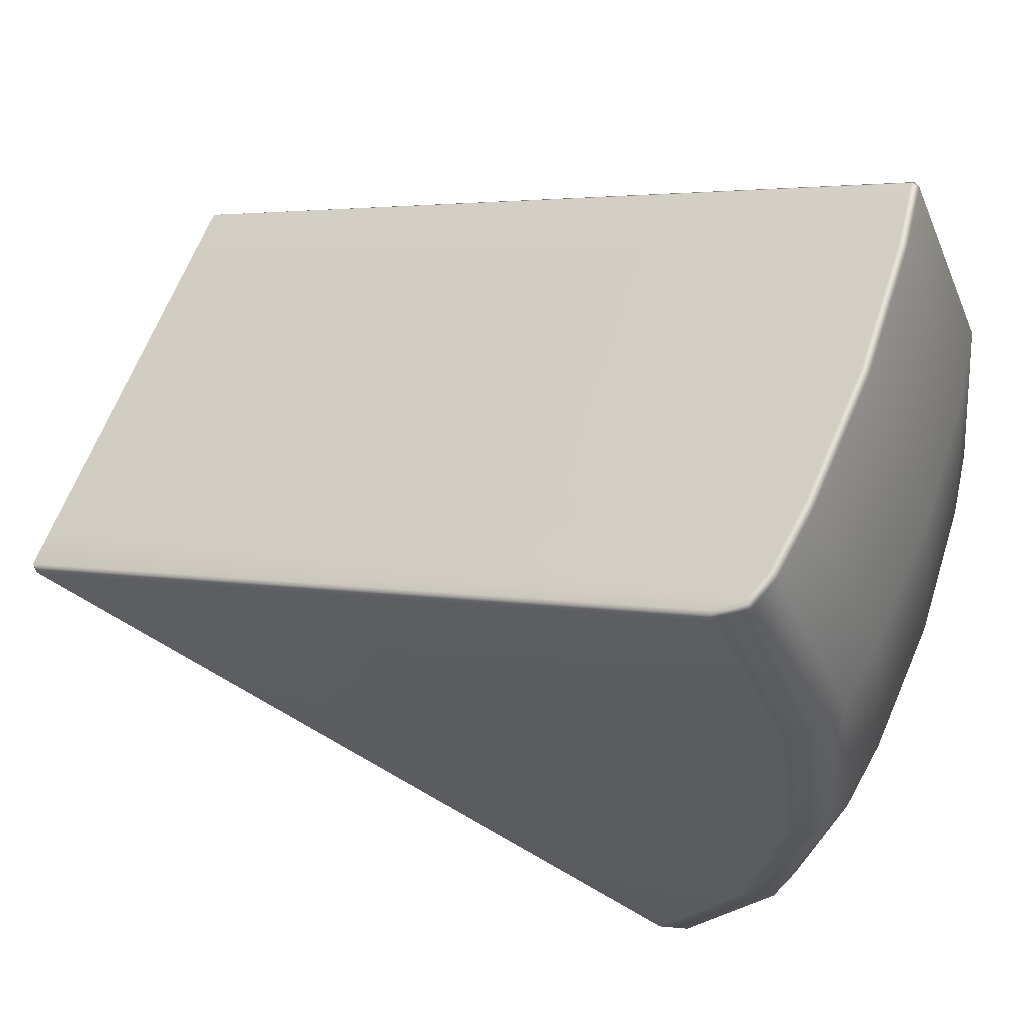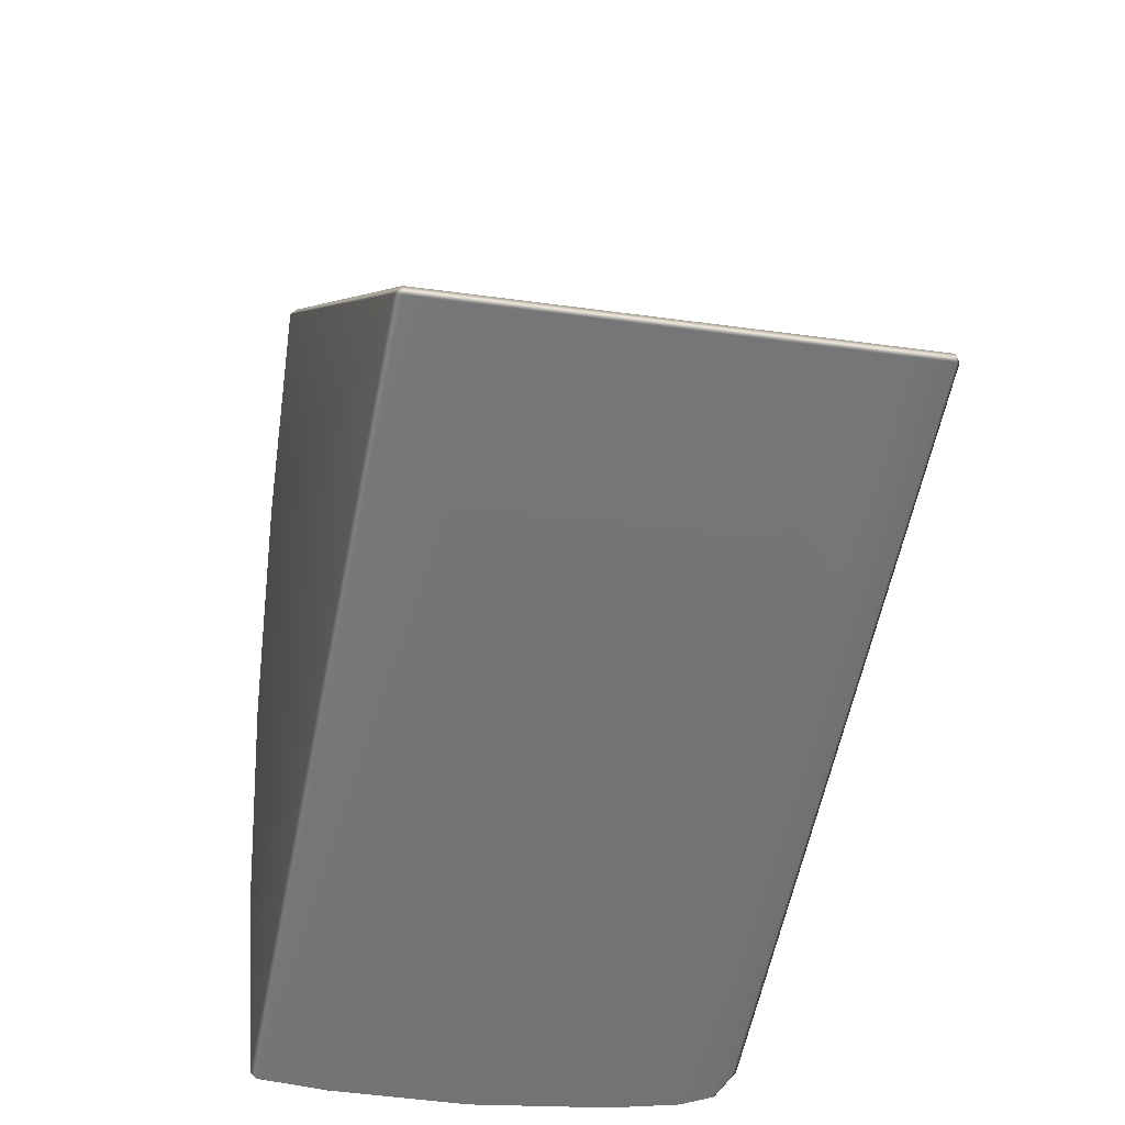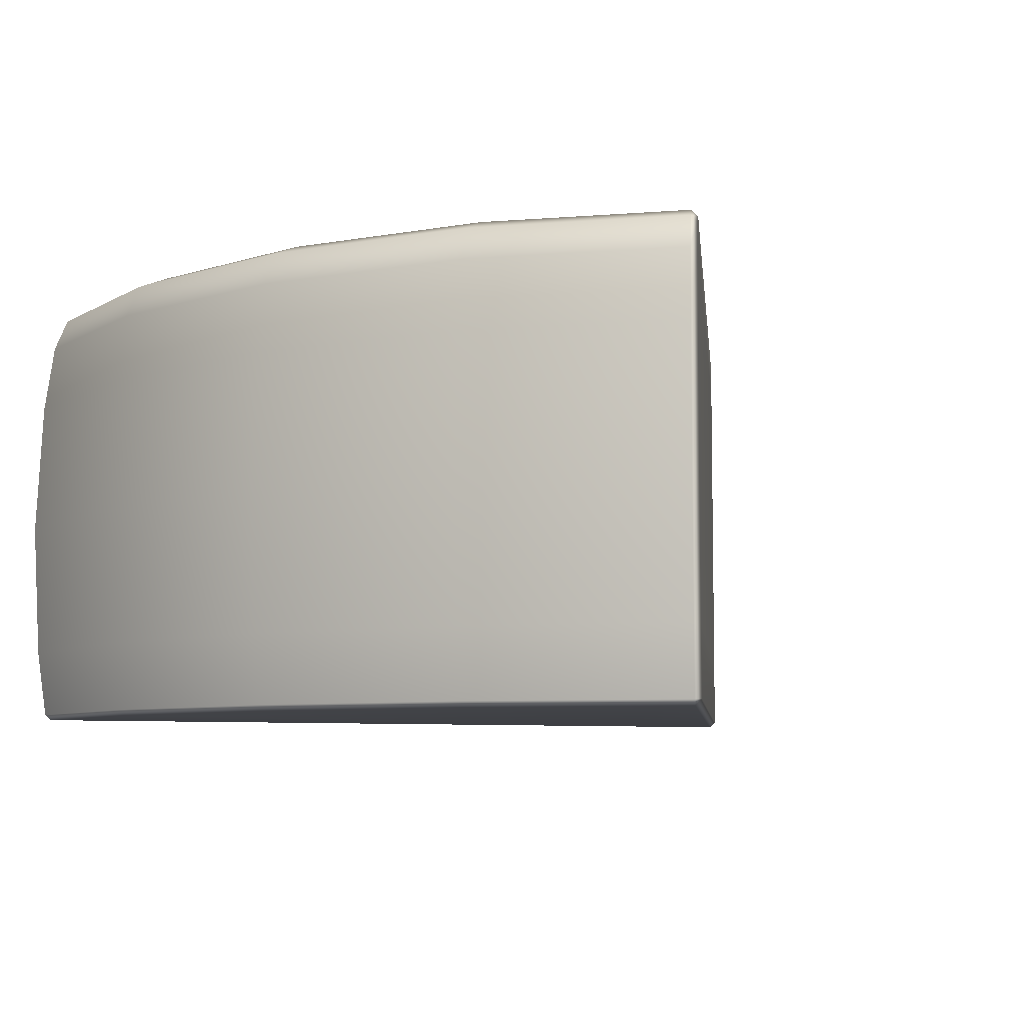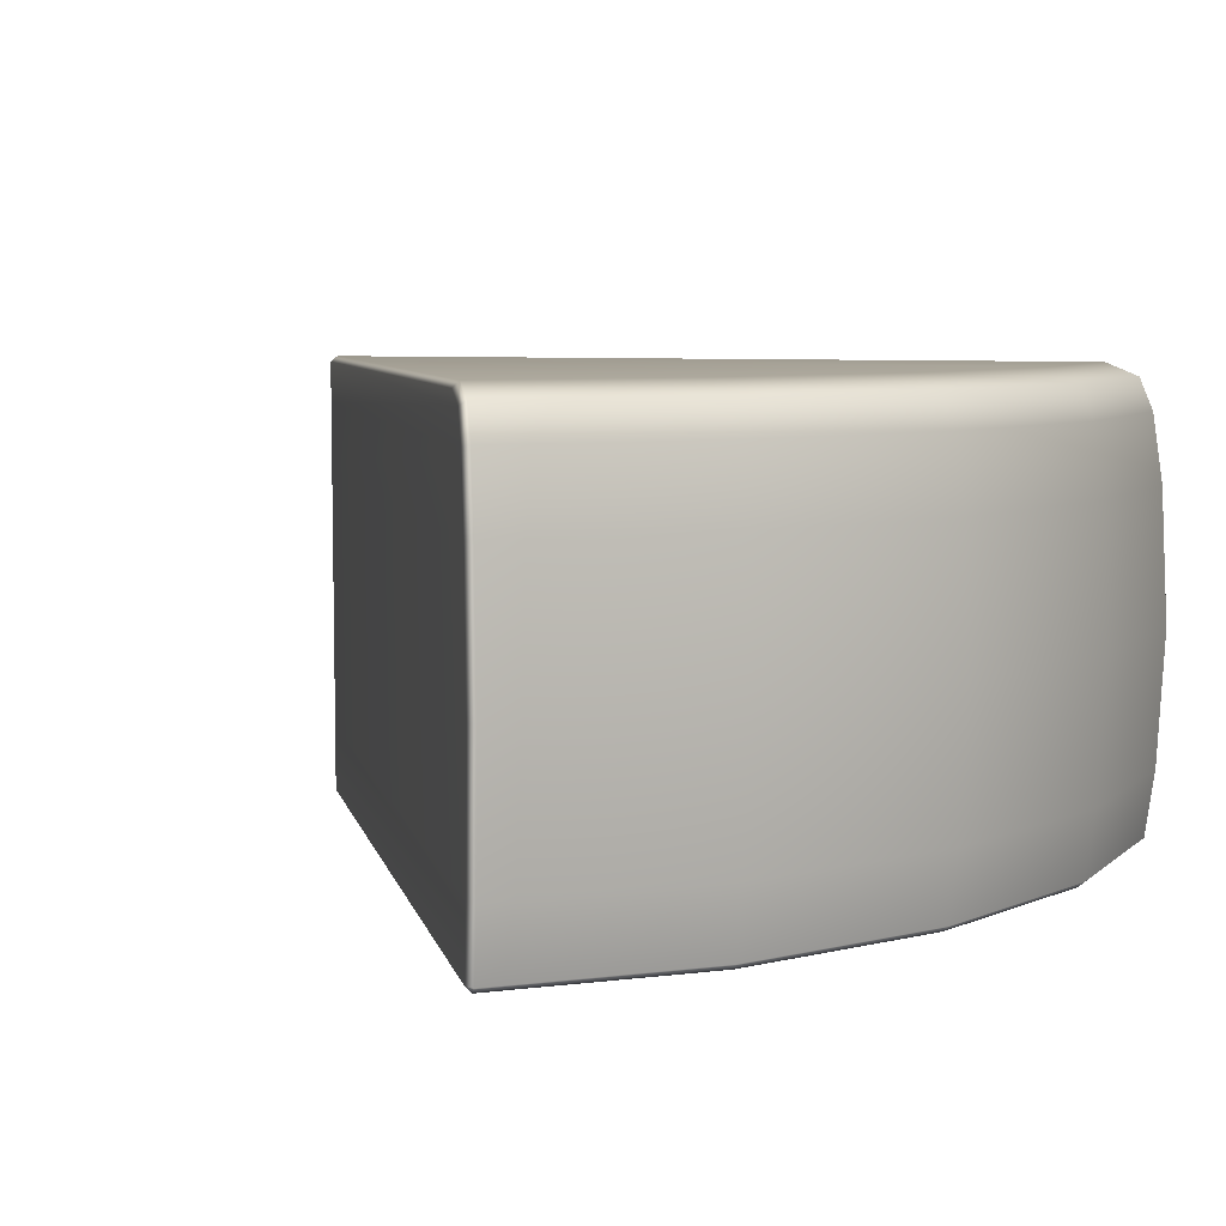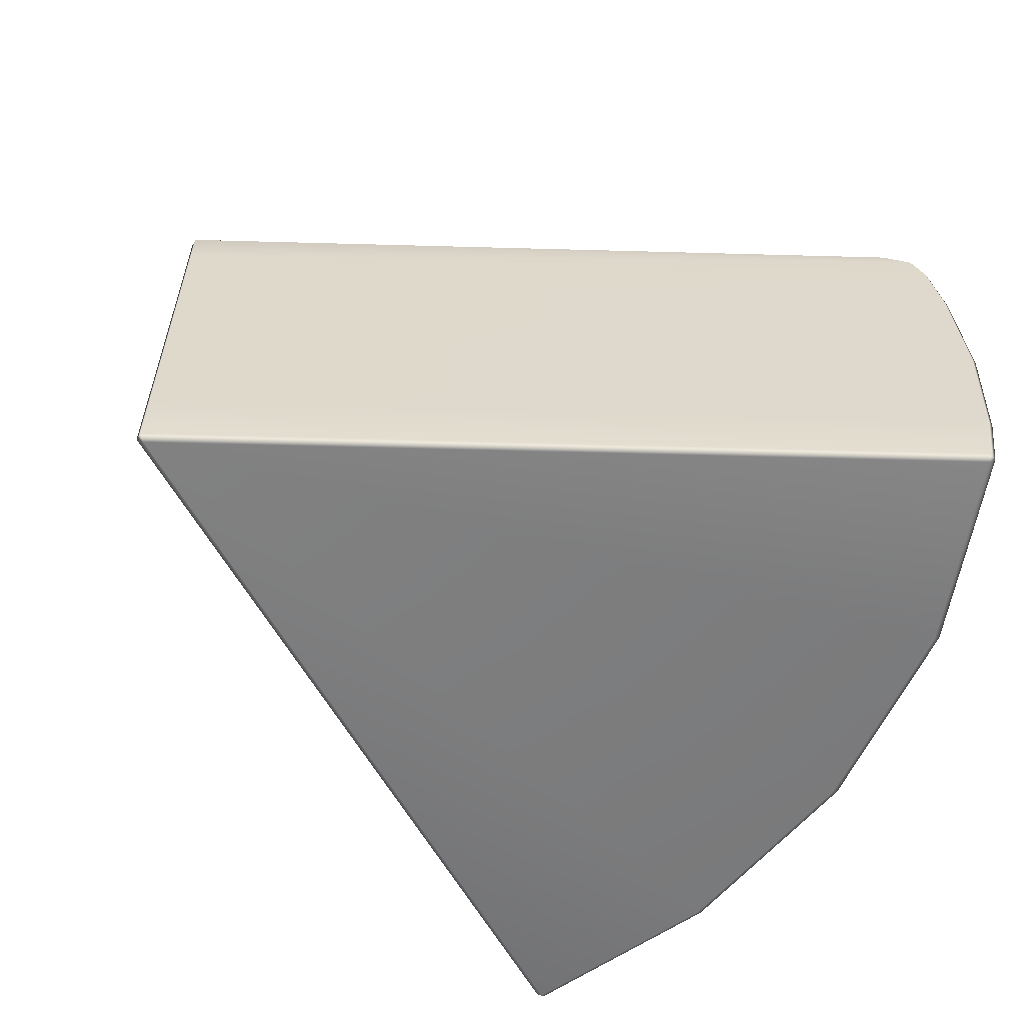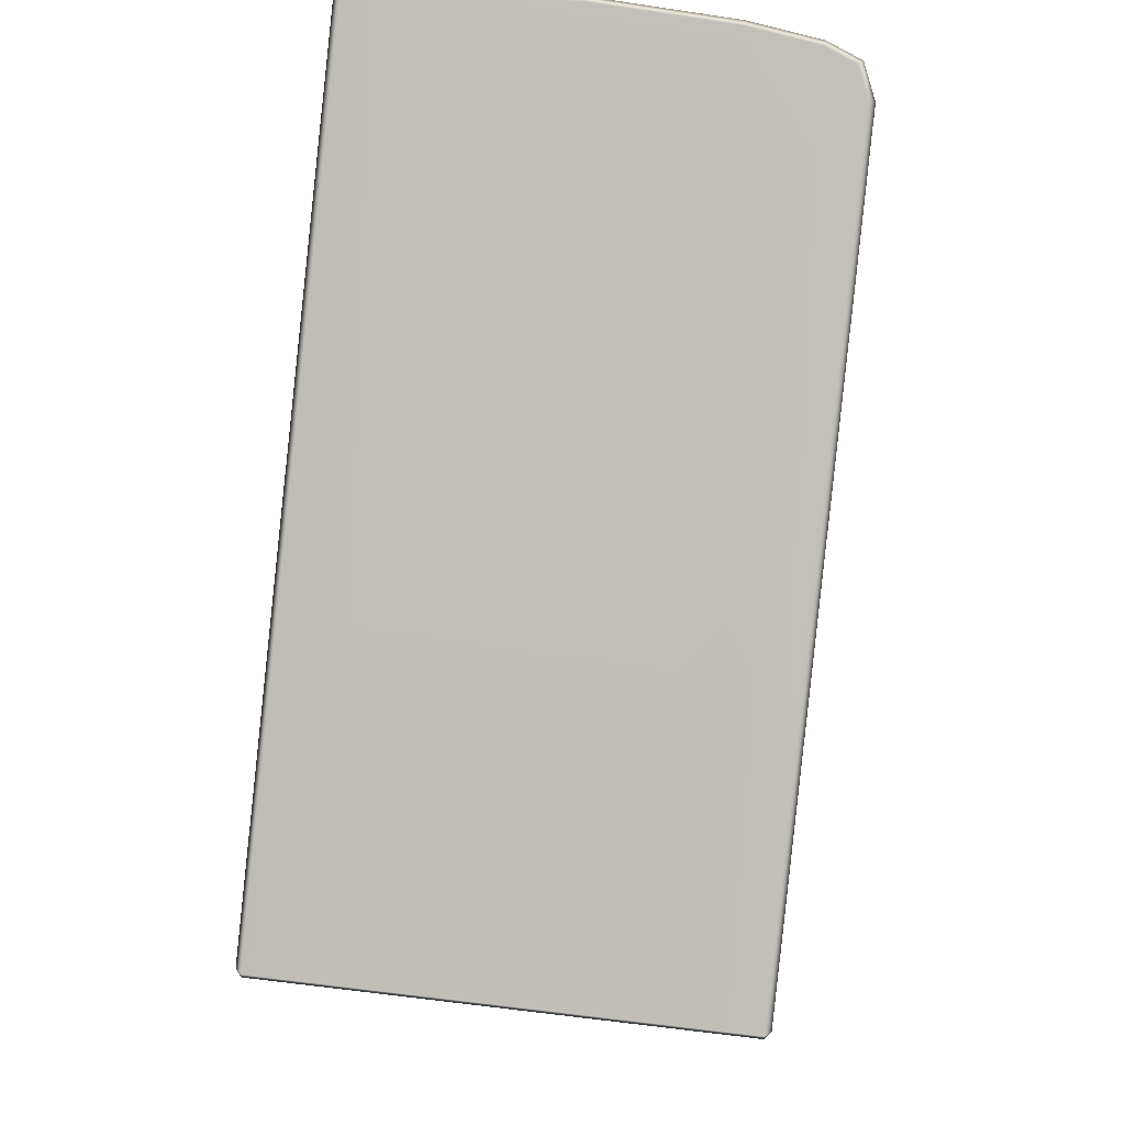
<metadata>
{"format":"obj","ext":"obj","renderer":"f3d","projection":"perspective","resolution":1024,"background":"white","views":[{"elev":62.3,"azim":-159.5,"up":"+Z"},{"elev":-26.6,"azim":77.0,"up":"+Z"},{"elev":-6.8,"azim":-54.1,"up":"+Y"},{"elev":6.8,"azim":-132.5,"up":"+Y"},{"elev":-58.5,"azim":148.4,"up":"+Y"},{"elev":63.0,"azim":97.0,"up":"+Z"}]}
</metadata>
<code>
g default
v -1.538 0.7173 -0.7706
v -1.492 0.8322 -0.7581
v -1.38 0.8797 -0.7282
v -1.64 0.7173 0.000119
v -1.592 0.8322 0.000116
v -1.476 0.8797 0.000109
v -1.538 0.7173 0.7708
v -1.492 0.8322 0.7584
v -1.38 0.8797 0.7284
v -1.675 0.4741 0.000121
v -1.573 0.4741 -0.7798
v -1.573 0.4741 0.7801
v -1.7 -0.006267 0.000122
v -1.597 -0.006267 -0.7863
v -1.597 -0.006267 0.7865
v -1.675 -0.4866 0.000121
v -1.573 -0.4866 -0.7798
v -1.573 -0.4866 0.7801
v -1.184 0.8151 -1.456
v -1.208 0.8322 -1.444
v -1.095 0.8581 -1.405
v -1.107 0.8797 -1.386
v -1.25 0.7173 -1.467
v -1.221 0.7111 -1.477
v -1.184 0.8144 1.456
v -1.208 0.8322 1.444
v -1.107 0.8797 1.387
v -1.095 0.8581 1.405
v -1.221 0.7111 1.478
v -1.249 0.7173 1.468
v 1.313 0.8592 -0.01454
v 1.292 0.8797 -4.9e-05
v 1.313 0.8592 0.01444
v -1.224 -0.7222 -1.479
v -1.23 -0.7445 -1.458
v -1.252 -0.7246 -1.469
v -1.518 -0.7445 -0.7653
v -1.541 -0.7244 -0.7713
v -1.619 -0.7445 0.000118
v -1.642 -0.7244 0.000119
v -1.518 -0.7445 0.7655
v -1.541 -0.7244 0.7715
v -1.252 -0.7246 1.469
v -1.23 -0.7445 1.459
v -1.224 -0.7222 1.479
v 1.313 -0.724 0.01444
v 1.292 -0.7445 -4.9e-05
v 1.313 -0.724 -0.01454
v -1.252 -0.4844 -1.495
v -1.281 -0.4866 -1.485
v -1.252 -0.4844 1.495
v -1.28 -0.4866 1.485
v -1.281 0.4741 -1.485
v -1.252 0.4718 -1.495
v -1.252 0.4718 1.495
v -1.28 0.4741 1.485
v -1.302 -0.006267 -1.498
v -1.273 -0.006267 -1.508
v -1.273 -0.006267 1.508
v -1.302 -0.006267 1.498
v 1.313 0.4718 0.01444
v 1.313 0.4718 -0.01454
v 1.313 -0.006267 0.01444
v 1.313 -0.006267 -0.01454
v 1.313 -0.4844 0.01444
v 1.313 -0.4844 -0.01454
v 1.313 0.7111 -0.01454
v 1.313 0.7111 0.01444
g FoodTallLUpperArm
f 3 2 5 6
f 2 1 4 5
f 6 5 8 9
f 5 4 7 8
f 11 10 4 1
f 10 12 7 4
f 14 13 10 11
f 13 15 12 10
f 17 16 13 14
f 16 18 15 13
f 19 20 22 21
f 20 19 24 23
f 21 22 32 31
f 23 24 54 53
f 25 26 30 29
f 26 25 28 27
f 27 28 33 32
f 29 30 56 55
f 67 68 61 62
f 34 36 50 49
f 35 34 48 47
f 36 35 37 38
f 38 37 39 40
f 40 39 41 42
f 42 41 44 43
f 43 45 51 52
f 45 44 47 46
f 49 50 57 58
f 52 51 59 60
f 53 54 58 57
f 55 56 60 59
f 22 3 32
f 3 6 32
f 6 9 32
f 9 27 32
f 22 20 2 3
f 20 23 1 2
f 9 8 26 27
f 8 7 30 26
f 37 35 47
f 39 37 47
f 41 39 47
f 44 41 47
f 36 38 17 50
f 38 40 16 17
f 40 42 18 16
f 42 43 52 18
f 53 11 1 23
f 12 56 30 7
f 57 14 11 53
f 15 60 56 12
f 50 17 14 57
f 18 52 60 15
f 55 61 68 29
f 24 67 62 54
f 31 32 33
f 34 35 36
f 43 44 45
f 46 47 48
f 59 63 61 55
f 62 61 63 64
f 54 62 64 58
f 51 65 63 59
f 64 63 65 66
f 58 64 66 49
f 45 46 65 51
f 66 65 46 48
f 49 66 48 34
f 19 67 24
f 31 33 68 67
f 25 68 33 28
f 29 68 25
f 19 21 31 67

</code>
